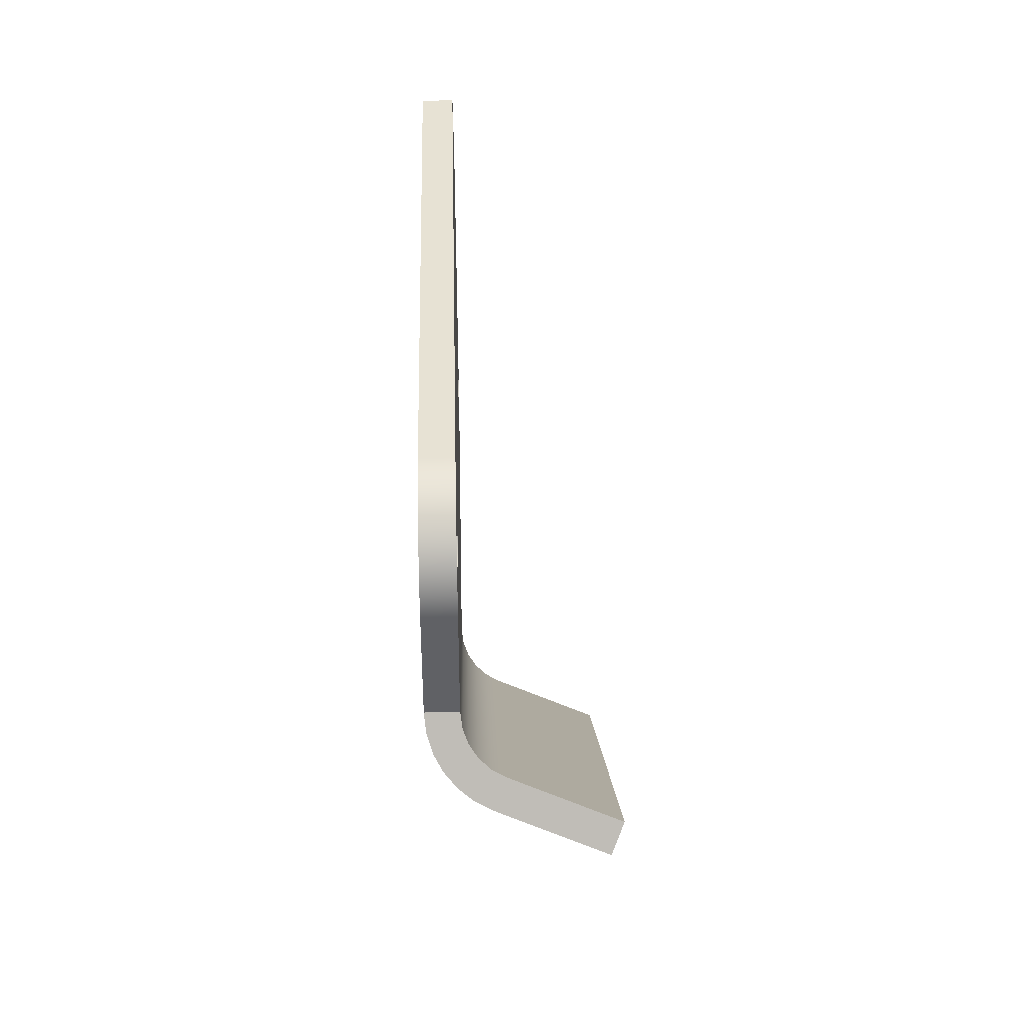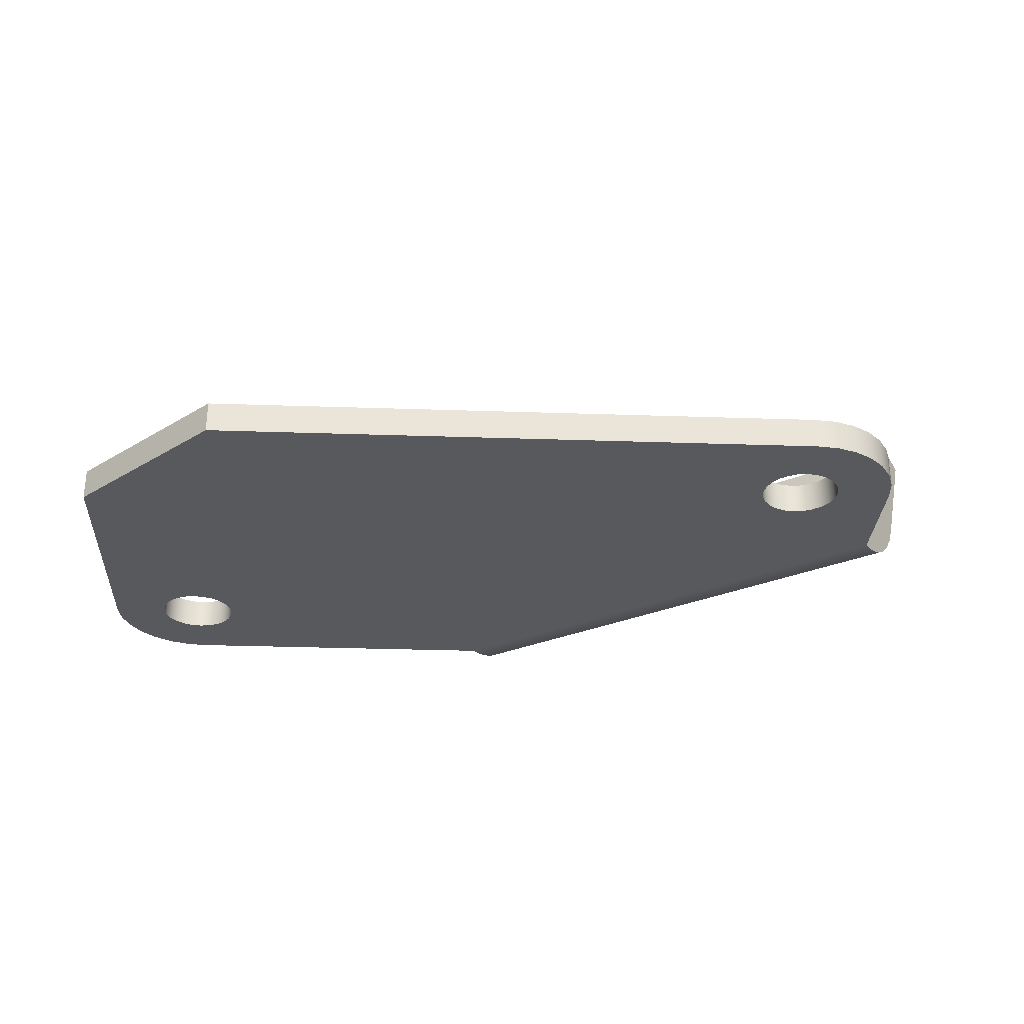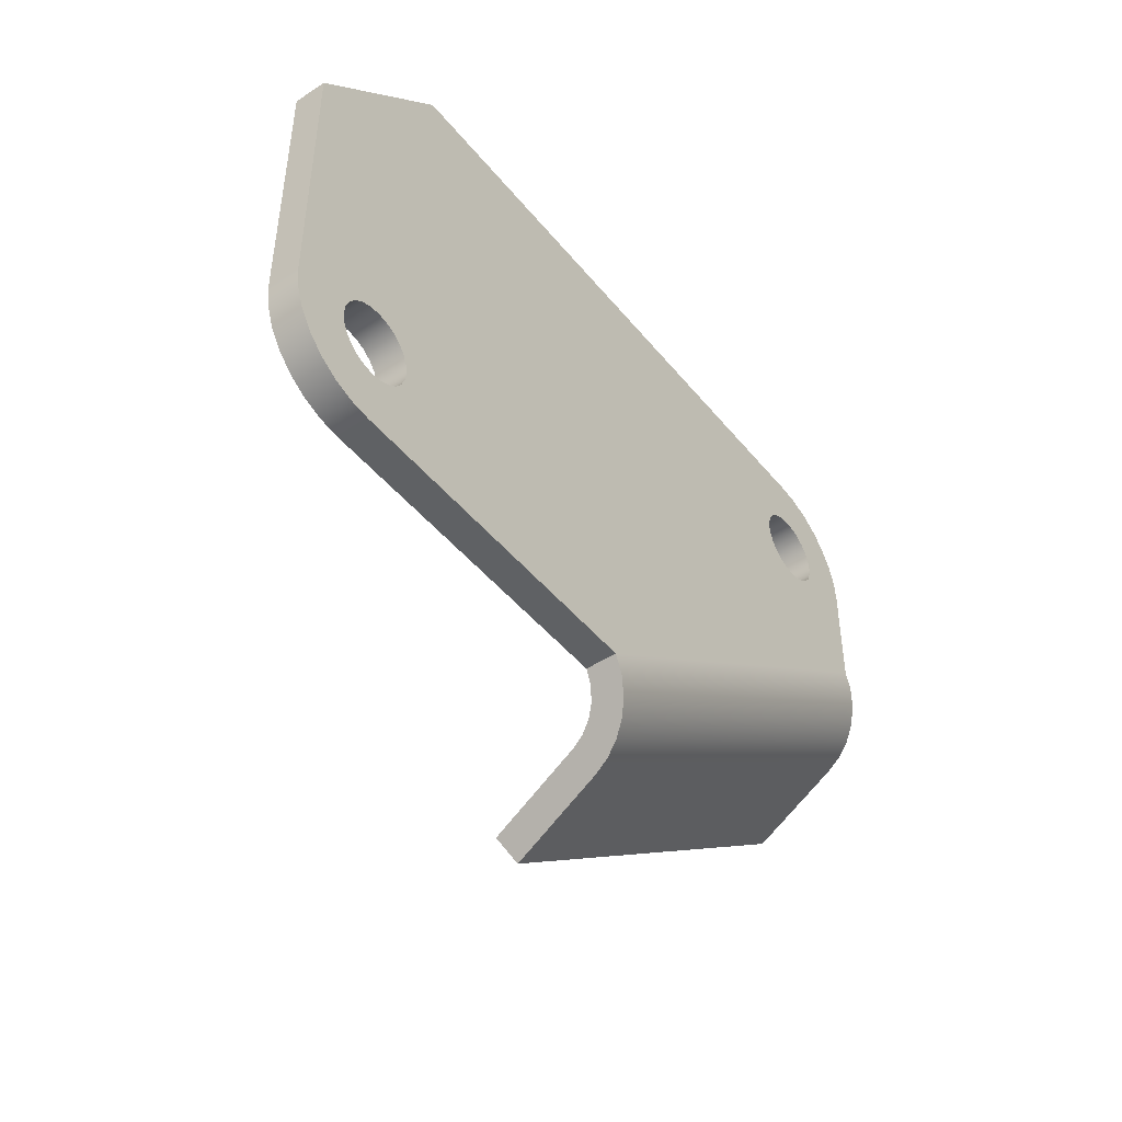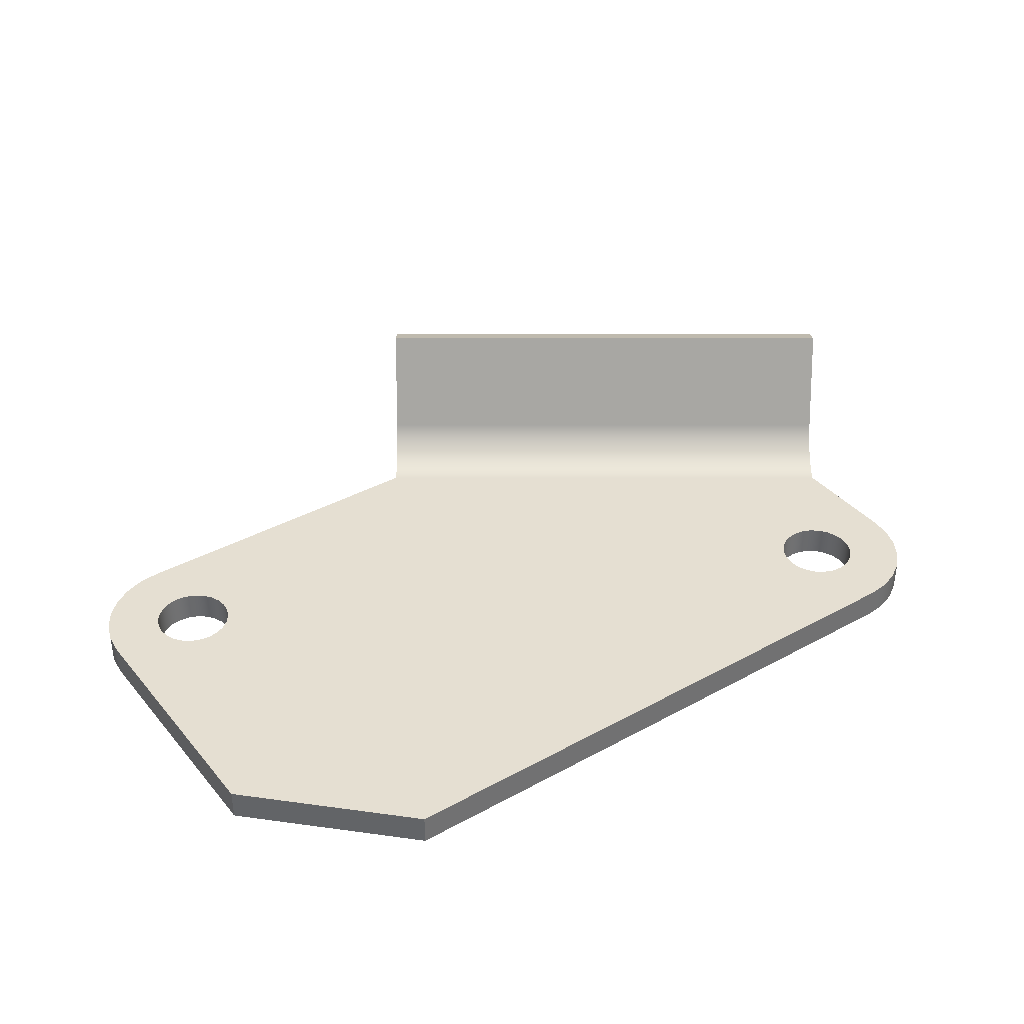
<metadata>
{"format":"obj","ext":"obj","renderer":"f3d","projection":"perspective","resolution":1024,"background":"white","views":[{"elev":39.7,"azim":88.5,"up":"+Z"},{"elev":-29.3,"azim":-2.9,"up":"+Y"},{"elev":-46.0,"azim":-53.3,"up":"+Z"},{"elev":37.5,"azim":-35.0,"up":"+Y"}]}
</metadata>
<code>
o SecD_Prob1
v -0.011 0 -0.052
v -0.011 0 -0.052
v -0.01083 0 -0.05071
v -0.01083 0 -0.05071
v -0.011 0.003998 -0.052
v -0.011 0.003998 -0.052
v -0.01083 0.003998 -0.05071
v -0.01083 0.003998 -0.05071
v -0.01033 0 -0.0495
v -0.01033 0 -0.0495
v -0.002466 0 -0.04846
v -0.002466 0 -0.04846
v -0.003497 0 -0.04767
v -0.003497 0 -0.04767
v -0.003497 0.003998 -0.04767
v -0.003497 0.003998 -0.04767
v -0.004708 0.003998 -0.04717
v -0.004708 0.003998 -0.04717
v -0.004708 0 -0.04717
v -0.004708 0 -0.04717
v -0.005998 0.003998 -0.047
v -0.005998 0.003998 -0.047
v -0.005998 0 -0.047
v -0.005998 0 -0.047
v -0.007295 0.003998 -0.04717
v -0.007295 0.003998 -0.04717
v -0.007295 0 -0.04717
v -0.007295 0 -0.04717
v -0.008499 0.003998 -0.04767
v -0.008499 0.003998 -0.04767
v -0.008499 0 -0.04767
v -0.008499 0 -0.04767
v -0.009538 0.003998 -0.04846
v -0.009538 0.003998 -0.04846
v -0.009538 0 -0.04846
v -0.009538 0 -0.04846
v -0.01033 0.003998 -0.0495
v -0.01033 0.003998 -0.0495
v -0.018 0.003998 -0.052
v -0.018 0.003998 -0.052
v -0.018 0.003998 -0.052
v -0.018 0 -0.052
v -0.018 0 -0.052
v -0.018 0 -0.052
v -0.0177 0.003998 -0.05467
v -0.0177 0.003998 -0.05467
v -0.01083 0.003998 -0.05329
v -0.01083 0.003998 -0.05329
v -0.01083 0 -0.05329
v -0.01083 0 -0.05329
v -0.0177 0 -0.05467
v -0.0177 0 -0.05467
v -0.01681 0.003998 -0.0572
v -0.01681 0.003998 -0.0572
v -0.01538 0.003998 -0.05948
v -0.01538 0.003998 -0.05948
v -0.01033 0.003998 -0.0545
v -0.01033 0.003998 -0.0545
v -0.01033 0 -0.0545
v -0.01033 0 -0.0545
v -0.01681 0 -0.0572
v -0.01681 0 -0.0572
v -0.01538 0 -0.05948
v -0.01538 0 -0.05948
v -0.01348 0.003998 -0.06138
v -0.01348 0.003998 -0.06138
v -0.009538 0.003998 -0.05553
v -0.009538 0.003998 -0.05553
v -0.009538 0 -0.05553
v -0.009538 0 -0.05553
v -0.01348 0 -0.06138
v -0.01348 0 -0.06138
v -0.01121 0 -0.06281
v -0.01121 0 -0.06281
v -0.01121 0.003998 -0.06281
v -0.01121 0.003998 -0.06281
v -0.008499 0.003998 -0.05633
v -0.008499 0.003998 -0.05633
v -0.008499 0 -0.05633
v -0.008499 0 -0.05633
v -0.007295 0 -0.05683
v -0.007295 0 -0.05683
v -0.005998 0 -0.057
v -0.005998 0 -0.057
v -0.008671 0 -0.0637
v -0.008671 0 -0.0637
v -0.008671 0.003998 -0.0637
v -0.008671 0.003998 -0.0637
v -0.007295 0.003998 -0.05683
v -0.007295 0.003998 -0.05683
v -0.005998 0.003998 -0.057
v -0.005998 0.003998 -0.057
v -0.004708 0.003998 -0.05683
v -0.004708 0.003998 -0.05683
v -0.004708 0 -0.05683
v -0.004708 0 -0.05683
v -0.003497 0 -0.05633
v -0.003497 0 -0.05633
v -0.005998 0 -0.064
v -0.005998 0 -0.064
v -0.005998 0 -0.064
v -0.005998 0.003998 -0.064
v -0.005998 0.003998 -0.064
v -0.005998 0.003998 -0.064
v -0.003497 0.003998 -0.05633
v -0.003497 0.003998 -0.05633
v -0.002466 0.003998 -0.05553
v -0.002466 0.003998 -0.05553
v -0.002466 0 -0.05553
v -0.002466 0 -0.05553
v 0.036 0 -0.064
v 0.036 0 -0.064
v 0.036 0 -0.064
v 0.036 0 -0.064
v 0.09726 0.02198 -0.03656
v 0.09726 0.02198 -0.03656
v 0.09726 0.02198 -0.03656
v 0.09939 0.02049 -0.0396
v 0.09939 0.02049 -0.0396
v 0.09939 0.02049 -0.0396
v 0.04326 0.02198 -0.07437
v 0.04326 0.02198 -0.07437
v 0.04326 0.02198 -0.07437
v 0.04539 0.02049 -0.07741
v 0.04539 0.02049 -0.07741
v 0.04539 0.02049 -0.07741
v 0.09638 0.007502 -0.0353
v 0.09638 0.007502 -0.0353
v 0.09425 0.009 -0.03226
v 0.09425 0.009 -0.03226
v 0.04025 0.009 -0.07007
v 0.04025 0.009 -0.07007
v 0.04238 0.007502 -0.07311
v 0.04238 0.007502 -0.07311
v 0.09575 0.005403 -0.0344
v 0.09575 0.005403 -0.0344
v 0.0949 0.003561 -0.03318
v 0.0949 0.003561 -0.03318
v 0.09373 0.007344 -0.03152
v 0.09373 0.007344 -0.03152
v 0.03973 0.007344 -0.06933
v 0.03973 0.007344 -0.06933
v 0.04175 0.005403 -0.07222
v 0.04175 0.005403 -0.07222
v 0.04089 0.003561 -0.07099
v 0.04089 0.003561 -0.07099
v 0.09385 0.002049 -0.03169
v 0.09385 0.002049 -0.03169
v 0.093 0.005947 -0.03047
v 0.093 0.005947 -0.03047
v 0.039 0.005947 -0.06828
v 0.039 0.005947 -0.06828
v 0.03985 0.002049 -0.0695
v 0.03985 0.002049 -0.0695
v 0.09265 0.000924 -0.02998
v 0.09265 0.000924 -0.02998
v 0.0921 0.004887 -0.02919
v 0.0921 0.004887 -0.02919
v 0.09108 0.004228 -0.02773
v 0.09108 0.004228 -0.02773
v 0.0381 0.004887 -0.067
v 0.0381 0.004887 -0.067
v 0.03865 0.000924 -0.06779
v 0.03865 0.000924 -0.06779
v 0.09135 0.000236 -0.02812
v 0.09135 0.000236 -0.02812
v 0.09 0 -0.02619
v 0.09 0 -0.02619
v 0.09 0 -0.02619
v 0.09 0 -0.02619
v 0.0832 0.003998 -0.001185
v 0.0832 0.003998 -0.001185
v 0.08548 0 -0.002618
v 0.08548 0 -0.002618
v 0.08548 0.003998 -0.002618
v 0.08548 0.003998 -0.002618
v 0.08738 0 -0.004517
v 0.08738 0 -0.004517
v 0.08153 0 -0.008465
v 0.08153 0 -0.008465
v 0.0805 0 -0.00767
v 0.0805 0 -0.00767
v 0.0805 0.003998 -0.00767
v 0.0805 0.003998 -0.00767
v 0.08153 0.003998 -0.008465
v 0.08153 0.003998 -0.008465
v 0.08738 0.003998 -0.004517
v 0.08738 0.003998 -0.004517
v 0.08881 0 -0.006796
v 0.08881 0 -0.006796
v 0.08233 0 -0.009497
v 0.08233 0 -0.009497
v 0.08233 0.003998 -0.009497
v 0.08233 0.003998 -0.009497
v 0.08283 0.003998 -0.01071
v 0.08283 0.003998 -0.01071
v 0.08881 0.003998 -0.006796
v 0.08881 0.003998 -0.006796
v 0.0897 0 -0.009332
v 0.0897 0 -0.009332
v 0.08283 0 -0.01071
v 0.08283 0 -0.01071
v 0.083 0 -0.012
v 0.083 0 -0.012
v 0.083 0.003998 -0.012
v 0.083 0.003998 -0.012
v 0.0897 0.003998 -0.009332
v 0.0897 0.003998 -0.009332
v 0.09 0 -0.012
v 0.09 0 -0.012
v 0.09 0 -0.012
v 0.08283 0 -0.01329
v 0.08283 0 -0.01329
v 0.08283 0.003998 -0.01329
v 0.08283 0.003998 -0.01329
v 0.08233 0 -0.0145
v 0.08233 0 -0.0145
v 0.0805 0.003998 -0.01633
v 0.0805 0.003998 -0.01633
v 0.0805 0 -0.01633
v 0.0805 0 -0.01633
v 0.08153 0.003998 -0.01554
v 0.08153 0.003998 -0.01554
v 0.08153 0 -0.01554
v 0.08153 0 -0.01554
v 0.08233 0.003998 -0.0145
v 0.08233 0.003998 -0.0145
v 0.09 0.003998 -0.012
v 0.09 0.003998 -0.012
v 0.09 0.003998 -0.012
v 0.07929 0 -0.01683
v 0.07929 0 -0.01683
v 0.07929 0.003998 -0.01683
v 0.07929 0.003998 -0.01683
v 0.078 0 -0.017
v 0.078 0 -0.017
v 0.0767 0.003998 -0.01683
v 0.0767 0.003998 -0.01683
v 0.0767 0 -0.01683
v 0.0767 0 -0.01683
v 0.078 0.003998 -0.017
v 0.078 0.003998 -0.017
v 0.09 0.003998 -0.02619
v 0.09 0.003998 -0.02619
v 0.09 0.003998 -0.02619
v 0.09 0.003998 -0.02619
v 0.03708 0.004228 -0.06554
v 0.03708 0.004228 -0.06554
v 0.03735 0.000236 -0.06593
v 0.03735 0.000236 -0.06593
v 0.0755 0 -0.01633
v 0.0755 0 -0.01633
v 0.0755 0.003998 -0.01633
v 0.0755 0.003998 -0.01633
v 0.036 0.003998 -0.064
v 0.036 0.003998 -0.064
v 0.036 0.003998 -0.064
v 0.036 0.003998 -0.064
v -0.00167 0.003998 -0.0545
v -0.00167 0.003998 -0.0545
v -0.000997 0 -0.052
v -0.000997 0 -0.052
v -0.000997 0.003998 -0.052
v -0.000997 0.003998 -0.052
v -0.001169 0 -0.05329
v -0.001169 0 -0.05329
v -0.001169 0.003998 -0.05329
v -0.001169 0.003998 -0.05329
v -0.00167 0 -0.0545
v -0.00167 0 -0.0545
v 0.07446 0 -0.01554
v 0.07446 0 -0.01554
v 0.07446 0.003998 -0.01554
v 0.07446 0.003998 -0.01554
v 0.07367 0.003998 -0.0145
v 0.07367 0.003998 -0.0145
v 0.07317 0.003998 -0.01329
v 0.07317 0.003998 -0.01329
v -0.001169 0.003998 -0.05071
v -0.001169 0.003998 -0.05071
v -0.001169 0 -0.05071
v -0.001169 0 -0.05071
v 0.07367 0 -0.0145
v 0.07367 0 -0.0145
v 0.07317 0 -0.01329
v 0.07317 0 -0.01329
v 0.073 0 -0.012
v 0.073 0 -0.012
v 0.073 0.003998 -0.012
v 0.073 0.003998 -0.012
v 0.07317 0 -0.01071
v 0.07317 0 -0.01071
v 0.07317 0.003998 -0.01071
v 0.07317 0.003998 -0.01071
v 0.07367 0 -0.009497
v 0.07367 0 -0.009497
v 0.07367 0.003998 -0.009497
v 0.07367 0.003998 -0.009497
v 0.07446 0 -0.008465
v 0.07446 0 -0.008465
v 0.0755 0 -0.00767
v 0.0755 0 -0.00767
v 0.07446 0.003998 -0.008465
v 0.07446 0.003998 -0.008465
v -0.00167 0.003998 -0.0495
v -0.00167 0.003998 -0.0495
v -0.00167 0 -0.0495
v -0.00167 0 -0.0495
v 0.0832 0 -0.001185
v 0.0832 0 -0.001185
v 0.0767 0 -0.007168
v 0.0767 0 -0.007168
v 0.078 0 -0.007003
v 0.078 0 -0.007003
v 0.07929 0 -0.007168
v 0.07929 0 -0.007168
v 0.08067 0.003998 -0.000304
v 0.08067 0.003998 -0.000304
v 0.07929 0.003998 -0.007168
v 0.07929 0.003998 -0.007168
v 0.078 0.003998 -0.007003
v 0.078 0.003998 -0.007003
v 0.0767 0.003998 -0.007168
v 0.0767 0.003998 -0.007168
v 0.0755 0.003998 -0.00767
v 0.0755 0.003998 -0.00767
v -0.002466 0.003998 -0.04846
v -0.002466 0.003998 -0.04846
v -1e-06 0.003998 -3e-06
v -0.018 0.003998 -0.018
v -0.018 0.003998 -0.018
v -0.018 0.003998 -0.018
v -1e-06 0.003998 -3e-06
v -1e-06 0 -3e-06
v -0.018 0 -0.018
v -0.018 0 -0.018
v -0.018 0 -0.018
v -1e-06 0 -3e-06
v -1e-06 0 -3e-06
v 0.078 0.003998 -3e-06
v -1e-06 0.003998 -3e-06
v 0.078 0 -3e-06
v 0.078 0 -3e-06
v 0.08067 0 -0.000304
v 0.08067 0 -0.000304
v 0.078 0 -3e-06
v 0.078 0.003998 -3e-06
v 0.078 0.003998 -3e-06
f 44 2 3
f 1 6 4
f 6 8 4
f 4 8 10
f 12 14 16
f 16 14 18
f 14 20 18
f 18 20 22
f 20 24 22
f 22 24 26
f 24 28 26
f 26 28 30
f 28 32 30
f 30 32 34
f 32 36 34
f 34 36 37
f 36 10 37
f 10 8 37
f 38 7 39
f 7 5 39
f 42 41 45
f 39 5 46
f 46 5 47
f 6 1 48
f 48 1 49
f 2 44 50
f 50 44 51
f 42 45 52
f 52 45 53
f 46 47 54
f 56 54 57
f 54 47 57
f 48 49 58
f 58 49 59
f 50 51 60
f 60 51 61
f 52 53 62
f 53 55 62
f 62 55 64
f 64 55 65
f 66 56 67
f 56 57 67
f 58 59 68
f 68 59 69
f 60 61 70
f 61 63 70
f 70 63 71
f 64 65 72
f 74 72 75
f 72 65 75
f 76 66 77
f 66 67 77
f 68 69 78
f 78 69 79
f 70 71 80
f 71 73 80
f 80 73 82
f 84 82 85
f 82 73 85
f 86 74 87
f 74 75 87
f 76 77 88
f 88 77 89
f 78 79 90
f 79 81 90
f 90 81 92
f 81 83 92
f 92 83 94
f 94 83 95
f 98 96 99
f 96 84 99
f 84 85 99
f 101 86 102
f 86 87 102
f 88 89 104
f 89 91 104
f 91 93 104
f 104 93 105
f 94 95 106
f 95 97 106
f 106 97 108
f 108 97 109
f 98 99 110
f 110 99 114
f 117 120 123
f 123 120 124
f 126 118 127
f 119 115 128
f 128 115 129
f 130 116 131
f 116 121 131
f 122 125 132
f 132 125 133
f 126 127 134
f 134 127 135
f 128 129 136
f 138 136 139
f 136 129 139
f 130 131 140
f 140 131 141
f 132 133 142
f 142 133 143
f 134 135 144
f 135 137 144
f 144 137 146
f 146 137 147
f 148 138 149
f 138 139 149
f 140 141 150
f 150 141 151
f 142 143 152
f 143 145 152
f 152 145 153
f 146 147 154
f 154 147 155
f 156 148 157
f 148 149 157
f 150 151 158
f 160 158 161
f 158 151 161
f 152 153 162
f 162 153 163
f 154 155 164
f 164 155 165
f 156 157 166
f 157 159 166
f 166 159 168
f 171 174 176
f 176 174 177
f 178 173 179
f 173 182 179
f 181 184 180
f 180 184 185
f 183 172 186
f 172 175 186
f 186 175 187
f 176 177 188
f 188 177 189
f 190 178 191
f 178 179 191
f 180 185 192
f 192 185 193
f 186 187 194
f 196 194 197
f 194 187 197
f 188 189 198
f 198 189 199
f 190 191 200
f 200 191 201
f 192 193 202
f 193 195 202
f 202 195 204
f 204 195 205
f 206 196 207
f 196 197 207
f 198 199 208
f 208 199 209
f 200 201 211
f 201 203 211
f 211 203 212
f 204 205 213
f 205 215 213
f 213 215 217
f 219 221 223
f 221 225 223
f 223 225 226
f 225 217 226
f 217 215 226
f 227 214 229
f 214 206 229
f 206 207 229
f 208 209 228
f 230 210 167
f 211 212 170
f 212 216 170
f 216 224 170
f 224 220 170
f 170 220 231
f 221 219 232
f 219 234 232
f 232 234 236
f 238 240 241
f 240 236 241
f 236 234 241
f 242 233 245
f 233 218 245
f 218 222 245
f 222 227 245
f 227 229 245
f 230 167 244
f 168 159 243
f 246 160 247
f 160 161 247
f 162 163 248
f 248 163 249
f 164 165 250
f 165 169 250
f 250 169 111
f 170 231 114
f 231 235 114
f 235 239 114
f 114 239 251
f 240 238 252
f 252 238 253
f 254 237 258
f 237 242 258
f 242 245 258
f 246 247 257
f 248 249 256
f 249 112 256
f 113 100 255
f 100 103 255
f 104 105 258
f 105 107 258
f 258 107 259
f 108 109 260
f 262 264 266
f 264 268 266
f 266 268 269
f 268 260 269
f 260 109 269
f 110 114 270
f 270 114 271
f 114 251 271
f 252 253 272
f 272 253 273
f 254 258 274
f 274 258 276
f 258 259 276
f 259 267 276
f 267 263 276
f 278 276 279
f 276 263 279
f 264 262 280
f 280 262 281
f 282 261 283
f 261 265 283
f 265 270 283
f 270 271 283
f 272 273 284
f 273 275 284
f 284 275 286
f 275 277 286
f 286 277 288
f 277 290 288
f 288 290 292
f 290 294 292
f 292 294 296
f 294 298 296
f 296 298 300
f 302 300 303
f 300 298 303
f 304 297 305
f 297 293 305
f 293 289 305
f 289 278 305
f 278 279 305
f 280 281 306
f 306 281 307
f 282 283 308
f 283 285 308
f 285 287 308
f 287 291 308
f 291 295 308
f 295 299 308
f 299 301 308
f 308 301 309
f 301 312 309
f 312 314 309
f 314 316 309
f 316 182 309
f 182 173 309
f 174 171 310
f 310 171 317
f 172 183 318
f 318 183 319
f 184 181 320
f 181 315 320
f 320 315 322
f 315 313 322
f 322 313 324
f 313 311 324
f 324 311 325
f 311 302 325
f 302 303 325
f 304 305 326
f 326 305 328
f 306 307 327
f 307 12 327
f 12 16 327
f 328 15 329
f 15 17 329
f 17 21 329
f 329 21 332
f 21 25 332
f 25 29 332
f 29 33 332
f 33 38 332
f 38 39 332
f 333 330 334
f 334 330 337
f 331 40 336
f 40 43 336
f 44 3 335
f 3 9 335
f 9 35 335
f 35 31 335
f 31 27 335
f 335 27 339
f 27 23 339
f 23 19 339
f 19 13 339
f 340 341 343
f 341 338 343
f 339 13 342
f 13 11 342
f 342 11 345
f 11 308 345
f 308 309 345
f 310 317 344
f 346 344 348
f 344 317 348
f 318 319 347
f 319 321 347
f 321 323 347
f 323 326 347
f 326 328 347
f 328 329 347

</code>
